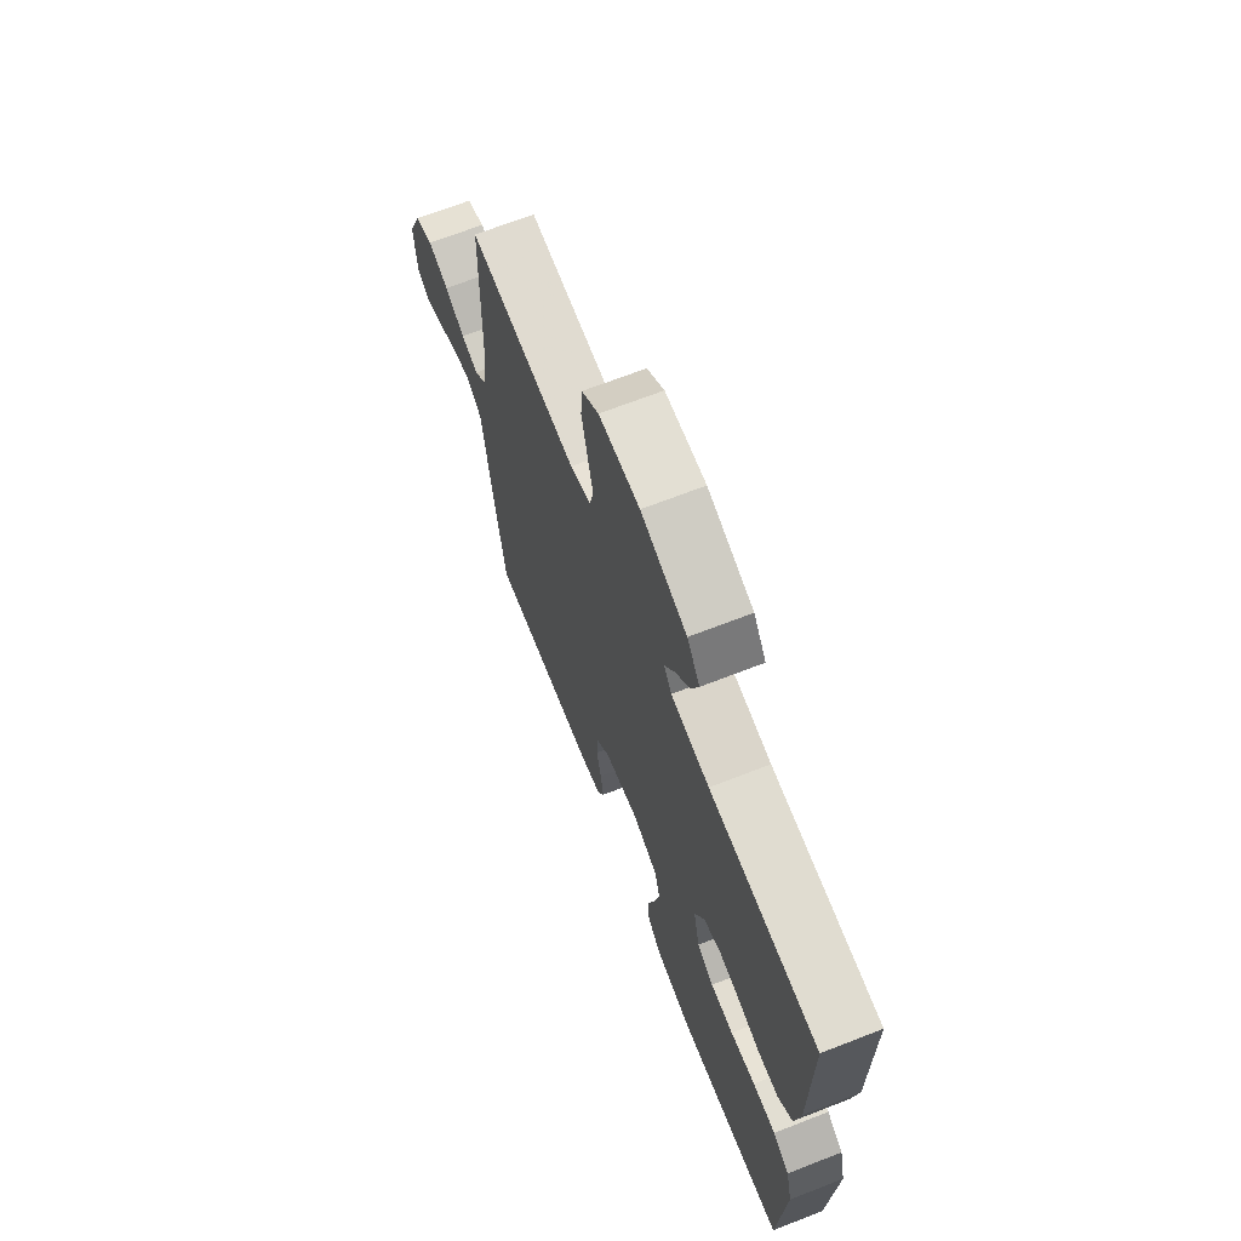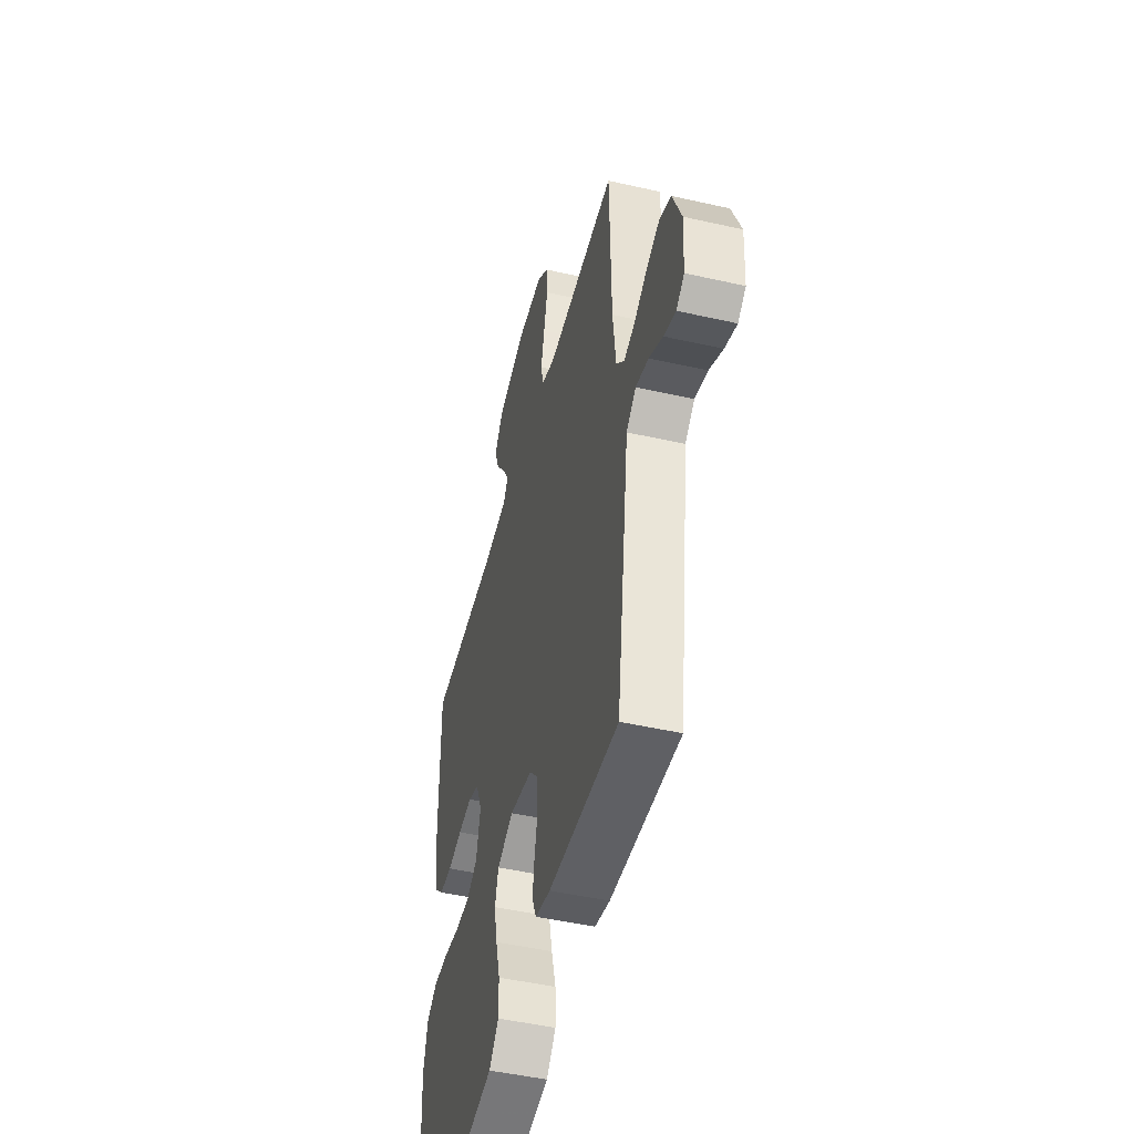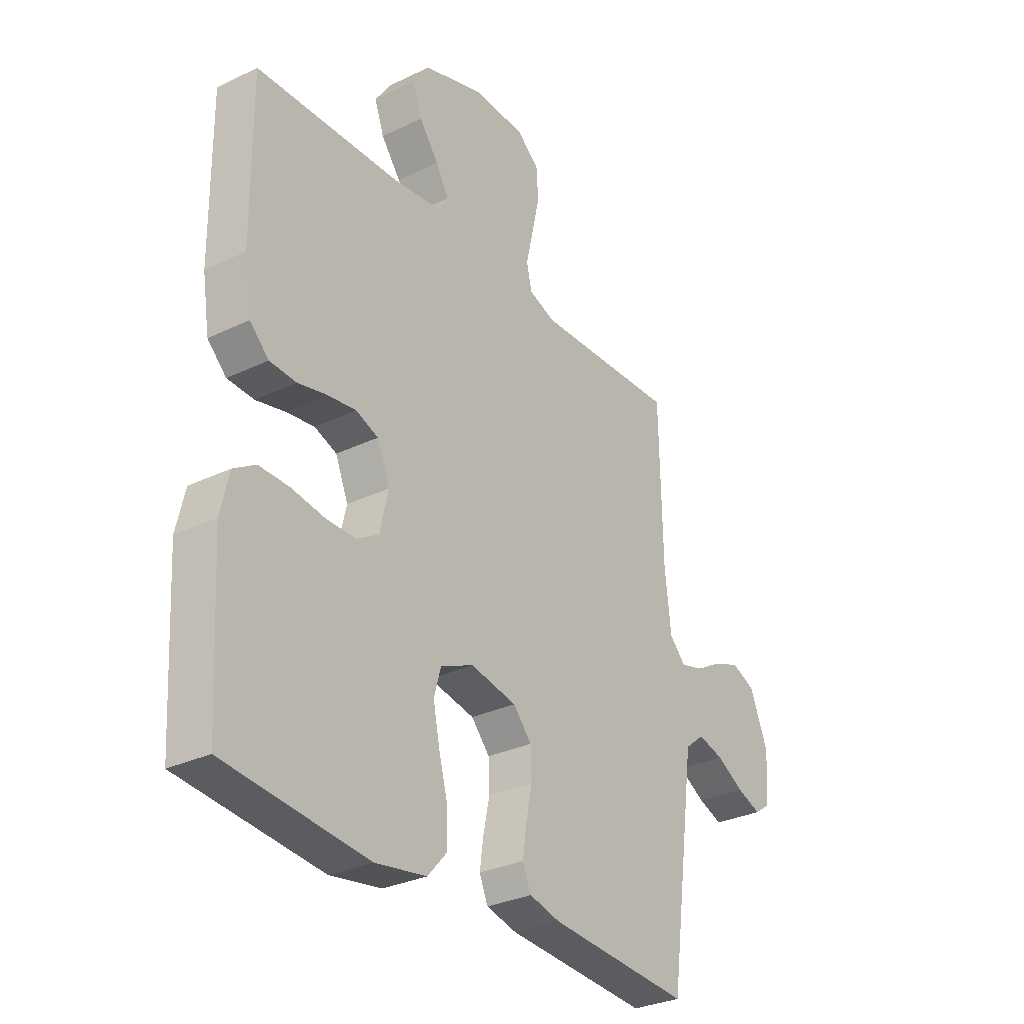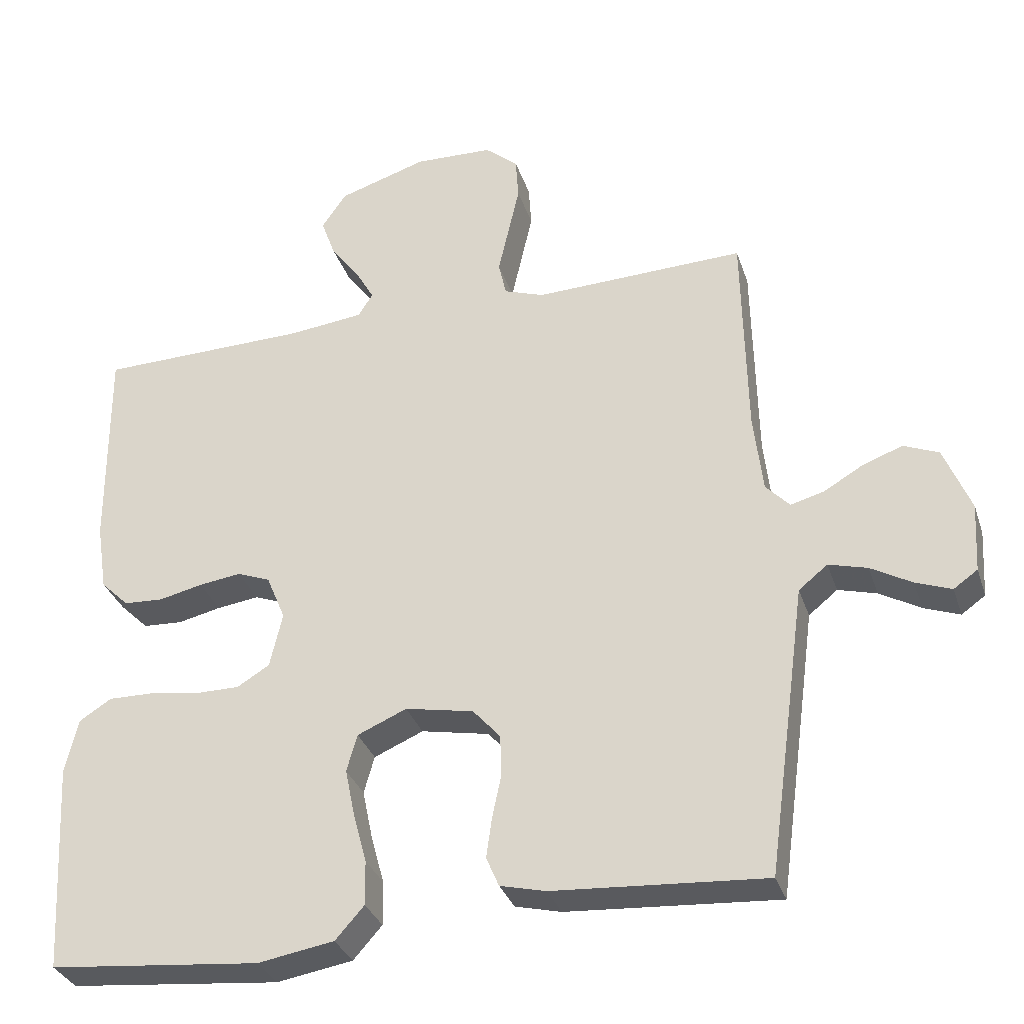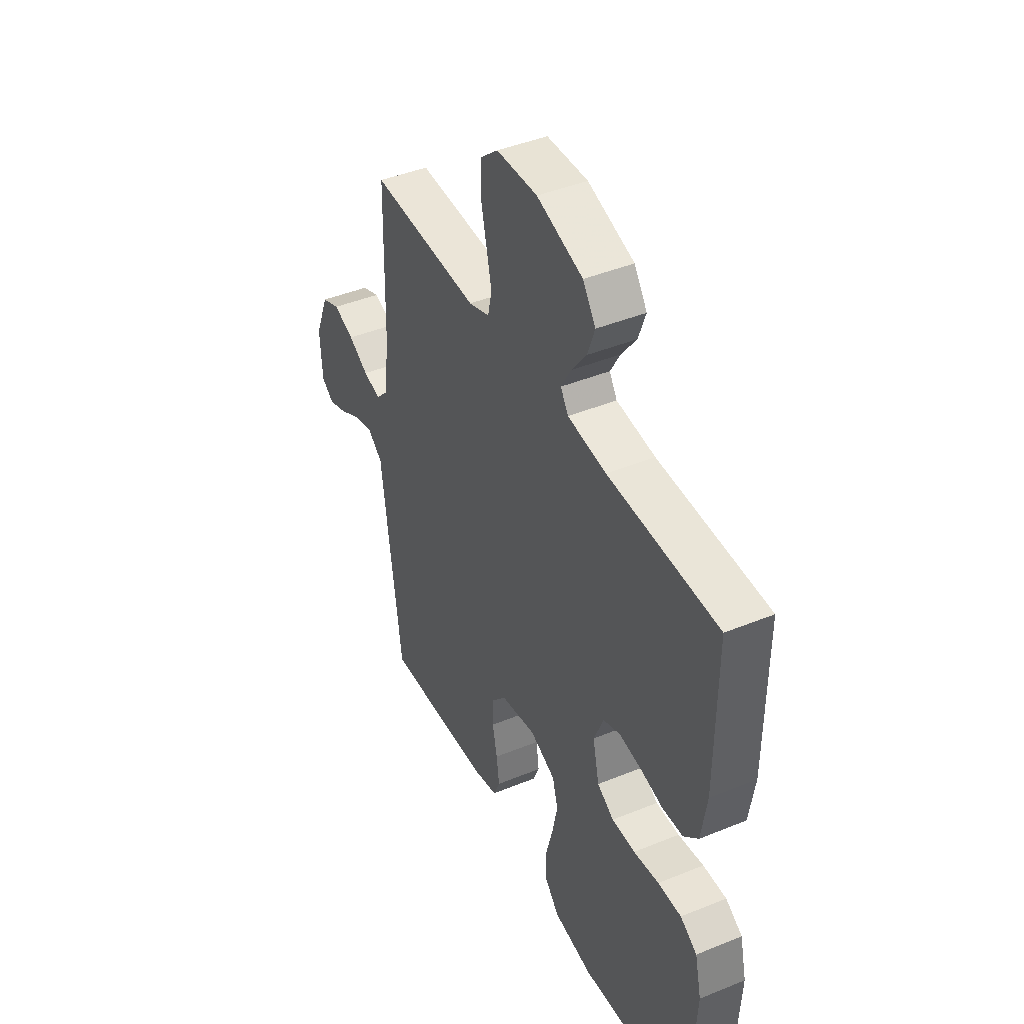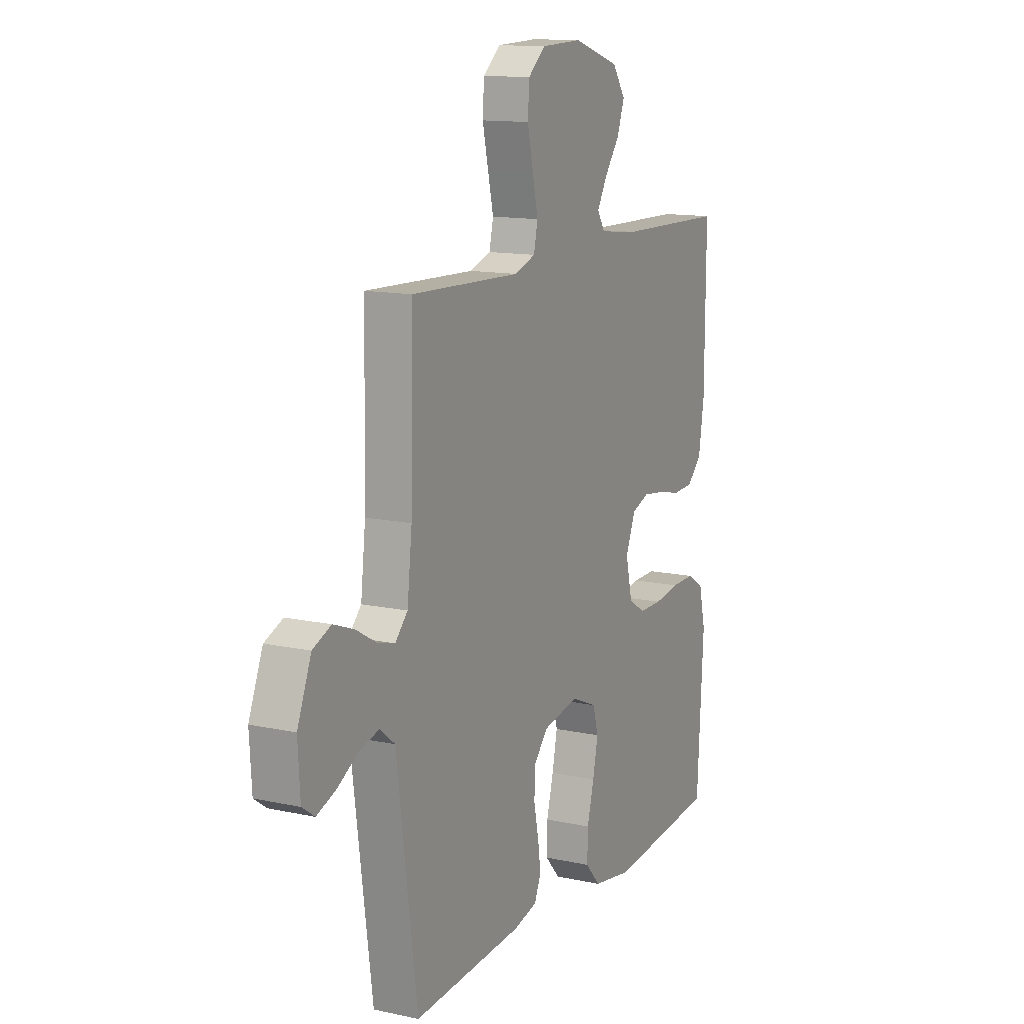
<metadata>
{"format":"obj","ext":"obj","renderer":"f3d","projection":"perspective","resolution":1024,"background":"white","views":[{"elev":68.6,"azim":-111.3,"up":"+Z"},{"elev":-47.9,"azim":75.7,"up":"+Z"},{"elev":-30.3,"azim":-55.1,"up":"+Z"},{"elev":-32.5,"azim":17.1,"up":"+Z"},{"elev":43.3,"azim":-115.8,"up":"+Z"},{"elev":13.1,"azim":116.5,"up":"+Z"}]}
</metadata>
<code>
v -0.5 0.07 -0.5
v -0.517 0.07 -0.2
v -0.499 0.07 -0.123
v -0.453 0.07 -0.094
v -0.389 0.07 -0.095
v -0.319 0.07 -0.106
v -0.255 0.07 -0.106
v -0.209 0.07 -0.078
v -0.191 0.07 0
v -0.218 0.07 0.065
v -0.265 0.07 0.083
v -0.325 0.07 0.075
v -0.387 0.07 0.061
v -0.443 0.07 0.064
v -0.483 0.07 0.103
v -0.498 0.07 0.2
v -0.5 0.07 0.5
v -0.2 0.07 0.506
v -0.094 0.07 0.518
v -0.073 0.07 0.551
v -0.1 0.07 0.599
v -0.141 0.07 0.654
v -0.161 0.07 0.71
v -0.126 0.07 0.761
v 0 0.07 0.801
v 0.112 0.07 0.797
v 0.159 0.07 0.757
v 0.163 0.07 0.696
v 0.147 0.07 0.625
v 0.132 0.07 0.559
v 0.143 0.07 0.51
v 0.2 0.07 0.49
v 0.5 0.07 0.5
v 0.506 0.07 0.2
v 0.519 0.07 0.085
v 0.553 0.07 0.049
v 0.601 0.07 0.062
v 0.656 0.07 0.094
v 0.713 0.07 0.115
v 0.763 0.07 0.094
v 0.801 0.07 0
v 0.795 0.07 -0.098
v 0.761 0.07 -0.122
v 0.71 0.07 -0.103
v 0.652 0.07 -0.07
v 0.597 0.07 -0.055
v 0.556 0.07 -0.088
v 0.541 0.07 -0.2
v 0.5 0.07 -0.5
v 0.2 0.07 -0.479
v 0.135 0.07 -0.463
v 0.117 0.07 -0.421
v 0.125 0.07 -0.364
v 0.138 0.07 -0.302
v 0.136 0.07 -0.244
v 0.097 0.07 -0.2
v 0 0.07 -0.181
v -0.07 0.07 -0.211
v -0.085 0.07 -0.264
v -0.071 0.07 -0.332
v -0.052 0.07 -0.403
v -0.051 0.07 -0.466
v -0.092 0.07 -0.512
v -0.2 0.07 -0.53
v -0.5 0 -0.5
v -0.517 0 -0.2
v -0.499 0 -0.123
v -0.453 0 -0.094
v -0.389 0 -0.095
v -0.319 0 -0.106
v -0.255 0 -0.106
v -0.209 0 -0.078
v -0.191 0 0
v -0.218 0 0.065
v -0.265 0 0.083
v -0.325 0 0.075
v -0.387 0 0.061
v -0.443 0 0.064
v -0.483 0 0.103
v -0.498 0 0.2
v -0.5 0 0.5
v -0.2 0 0.506
v -0.094 0 0.518
v -0.073 0 0.551
v -0.1 0 0.599
v -0.141 0 0.654
v -0.161 0 0.71
v -0.126 0 0.761
v 0 0 0.801
v 0.112 0 0.797
v 0.159 0 0.757
v 0.163 0 0.696
v 0.147 0 0.625
v 0.132 0 0.559
v 0.143 0 0.51
v 0.2 0 0.49
v 0.5 0 0.5
v 0.506 0 0.2
v 0.519 0 0.085
v 0.553 0 0.049
v 0.601 0 0.062
v 0.656 0 0.094
v 0.713 0 0.115
v 0.763 0 0.094
v 0.801 0 0
v 0.795 0 -0.098
v 0.761 0 -0.122
v 0.71 0 -0.103
v 0.652 0 -0.07
v 0.597 0 -0.055
v 0.556 0 -0.088
v 0.541 0 -0.2
v 0.5 0 -0.5
v 0.2 0 -0.479
v 0.135 0 -0.463
v 0.117 0 -0.421
v 0.125 0 -0.364
v 0.138 0 -0.302
v 0.136 0 -0.244
v 0.097 0 -0.2
v 0 0 -0.181
v -0.07 0 -0.211
v -0.085 0 -0.264
v -0.071 0 -0.332
v -0.052 0 -0.403
v -0.051 0 -0.466
v -0.092 0 -0.512
v -0.2 0 -0.53
f 60 61 62 63
f 59 60 63 64
f 58 59 64 1
f 51 52 53 54
f 49 50 51 54
f 47 48 49 54
f 46 47 54 55
f 42 43 44 45
f 42 45 46
f 41 42 46
f 40 41 46
f 37 38 39 40
f 36 37 40 46
f 35 36 46 55
f 32 33 34
f 31 32 34 35
f 27 28 29 30
f 25 26 27 30
f 25 30 31
f 24 25 31
f 21 22 23 24
f 20 21 24 31
f 19 20 31 35
f 15 16 17 18
f 12 13 14 15
f 11 12 15 18
f 10 11 18 19
f 3 4 5 6
f 3 6 7
f 58 1 2 3
f 57 58 3 7
f 19 35 55 56
f 9 10 19 56
f 8 9 56 57
f 7 8 57
f 127 126 125 124
f 128 127 124 123
f 65 128 123 122
f 118 117 116 115
f 118 115 114 113
f 118 113 112 111
f 119 118 111 110
f 109 108 107 106
f 110 109 106
f 110 106 105
f 110 105 104
f 104 103 102 101
f 110 104 101 100
f 119 110 100 99
f 98 97 96
f 99 98 96 95
f 94 93 92 91
f 94 91 90 89
f 95 94 89
f 95 89 88
f 88 87 86 85
f 95 88 85 84
f 99 95 84 83
f 82 81 80 79
f 79 78 77 76
f 82 79 76 75
f 83 82 75 74
f 70 69 68 67
f 71 70 67
f 67 66 65 122
f 71 67 122 121
f 120 119 99 83
f 120 83 74 73
f 121 120 73 72
f 121 72 71
f 1 65 66 2
f 2 66 67 3
f 3 67 68 4
f 4 68 69 5
f 5 69 70 6
f 6 70 71 7
f 7 71 72 8
f 8 72 73 9
f 9 73 74 10
f 10 74 75 11
f 11 75 76 12
f 12 76 77 13
f 13 77 78 14
f 14 78 79 15
f 15 79 80 16
f 16 80 81 17
f 17 81 82 18
f 18 82 83 19
f 19 83 84 20
f 20 84 85 21
f 21 85 86 22
f 22 86 87 23
f 23 87 88 24
f 24 88 89 25
f 25 89 90 26
f 26 90 91 27
f 27 91 92 28
f 28 92 93 29
f 29 93 94 30
f 30 94 95 31
f 31 95 96 32
f 32 96 97 33
f 33 97 98 34
f 34 98 99 35
f 35 99 100 36
f 36 100 101 37
f 37 101 102 38
f 38 102 103 39
f 39 103 104 40
f 40 104 105 41
f 41 105 106 42
f 42 106 107 43
f 43 107 108 44
f 44 108 109 45
f 45 109 110 46
f 46 110 111 47
f 47 111 112 48
f 48 112 113 49
f 49 113 114 50
f 50 114 115 51
f 51 115 116 52
f 52 116 117 53
f 53 117 118 54
f 54 118 119 55
f 55 119 120 56
f 56 120 121 57
f 57 121 122 58
f 58 122 123 59
f 59 123 124 60
f 60 124 125 61
f 61 125 126 62
f 62 126 127 63
f 63 127 128 64
f 64 128 65 1

</code>
